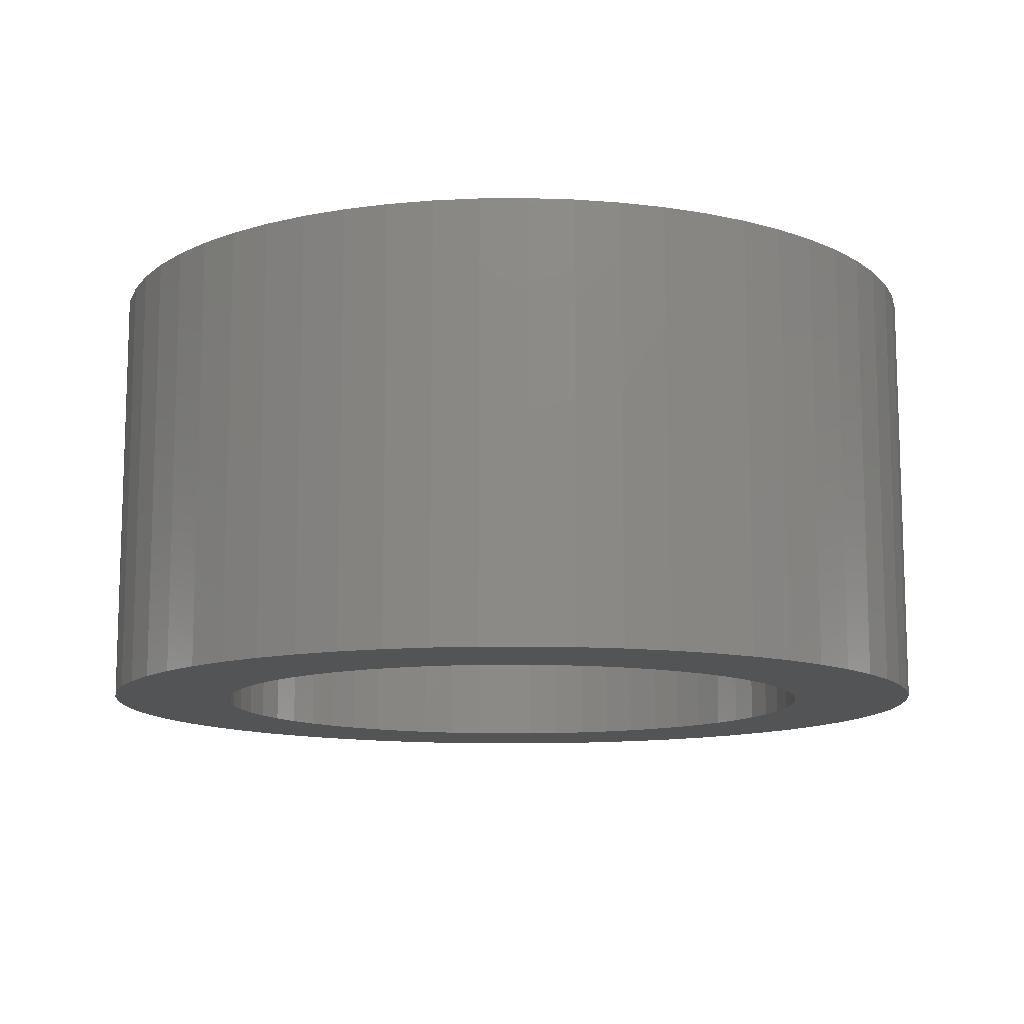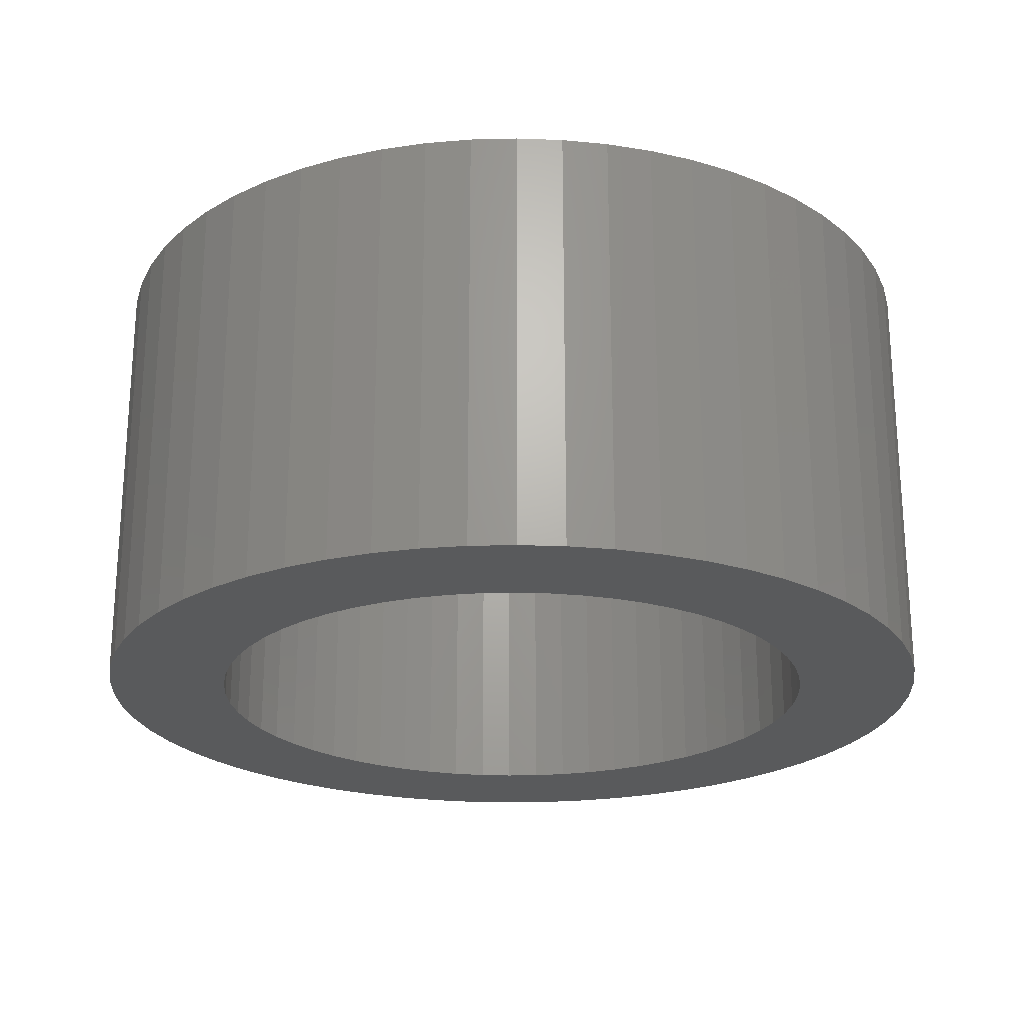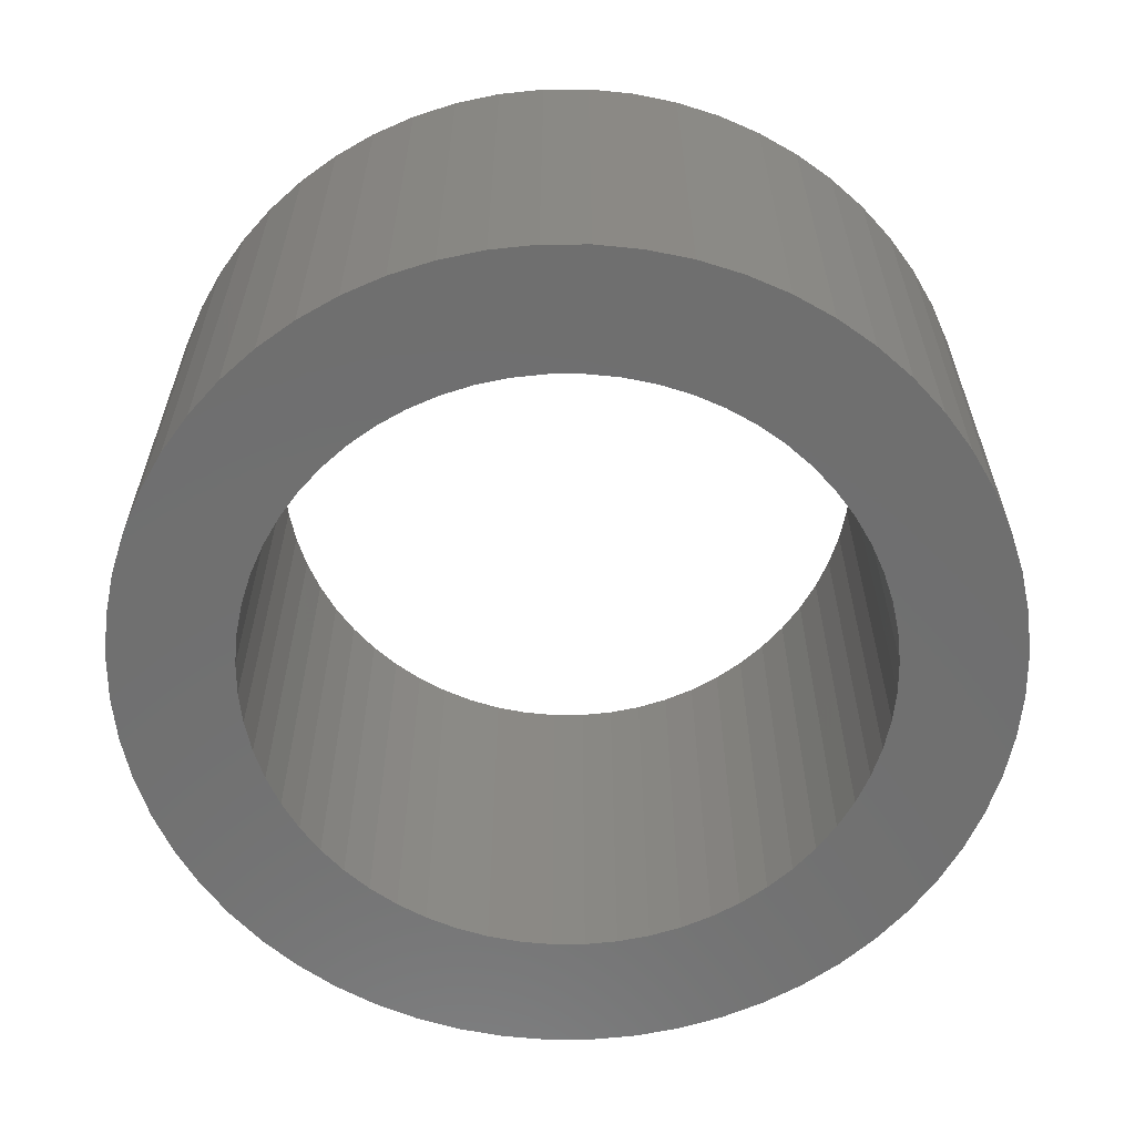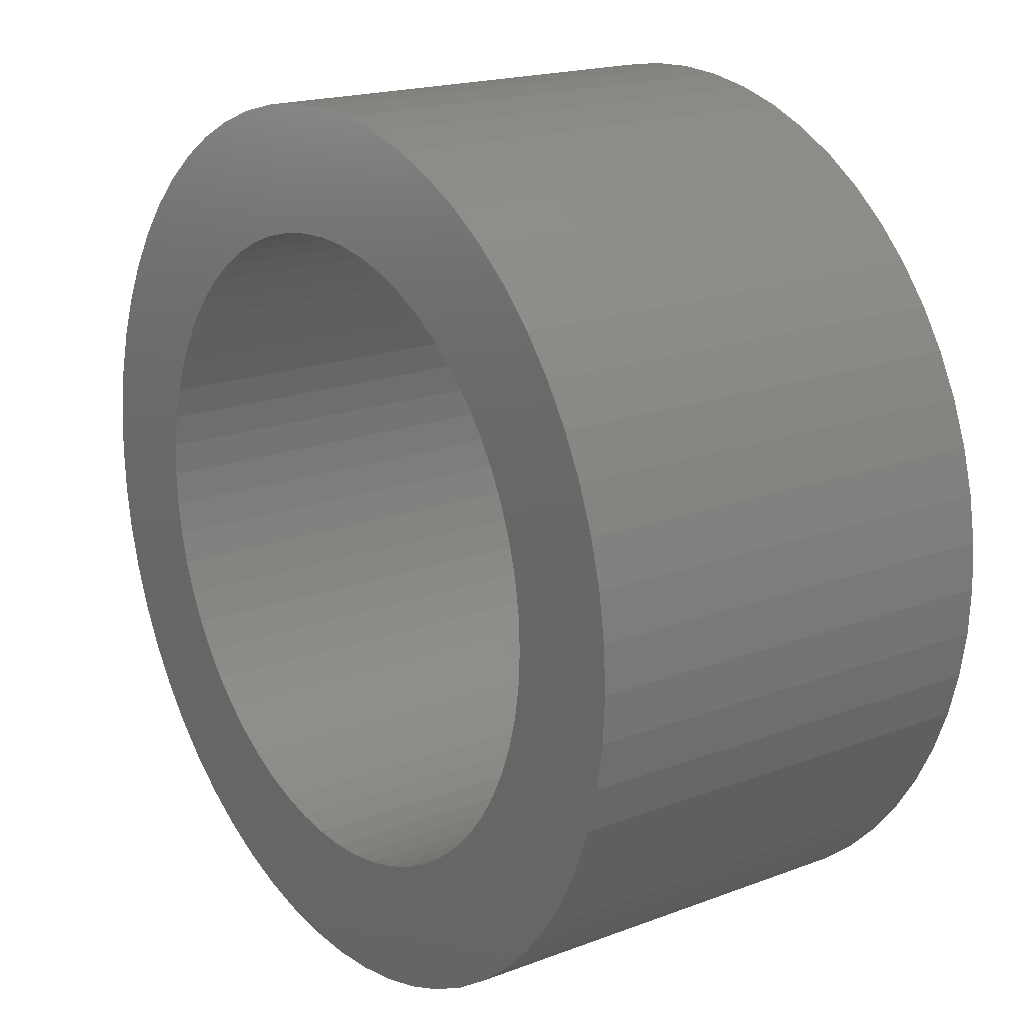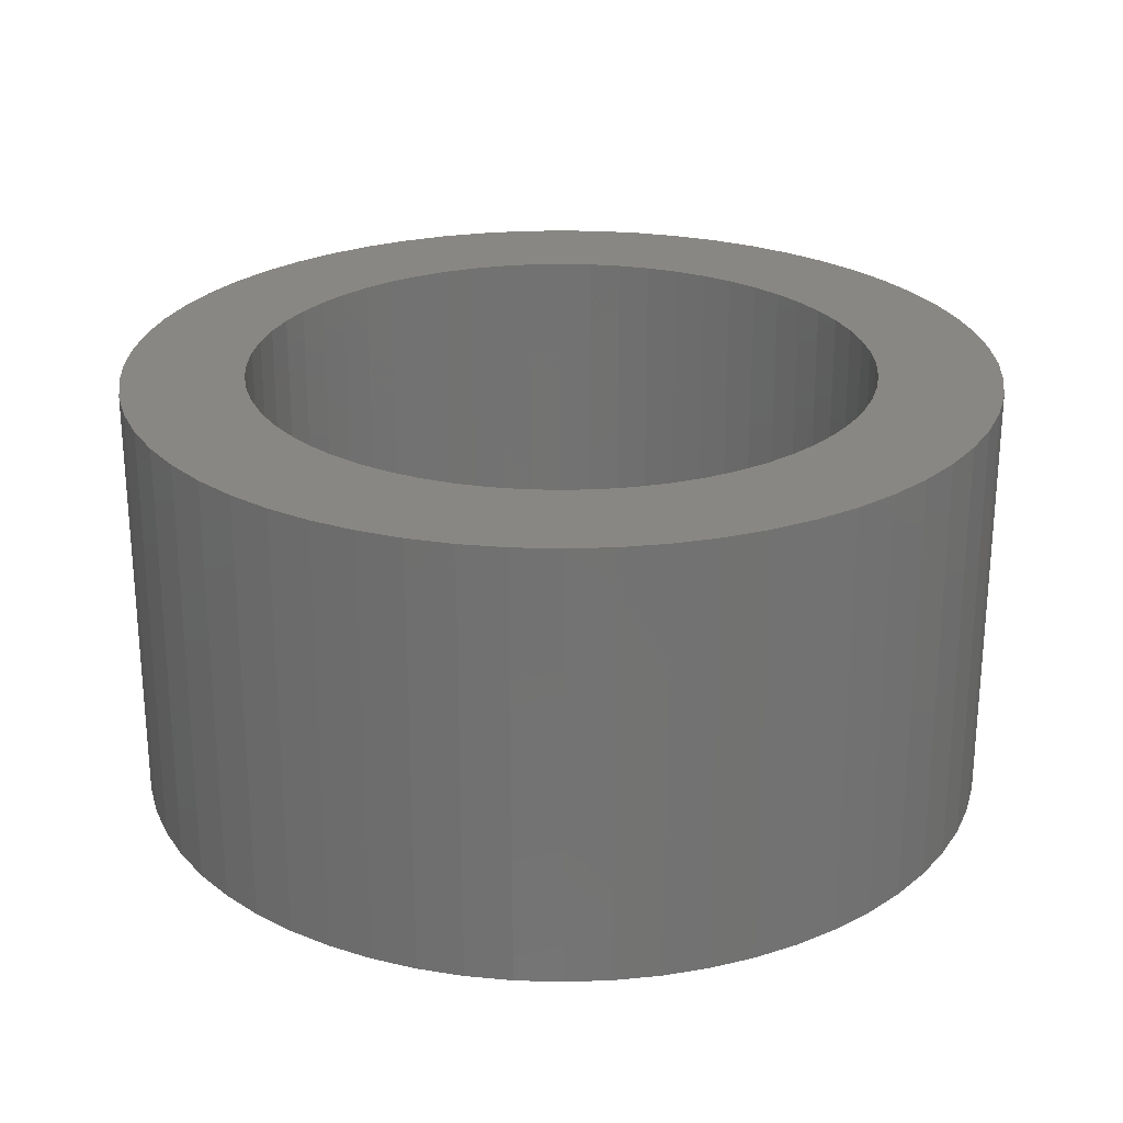
<metadata>
{"format":"stl","ext":"stl","renderer":"f3d","projection":"perspective","resolution":1024,"background":"white","views":[{"elev":-11.8,"azim":-133.9,"up":"+Z"},{"elev":-23.0,"azim":-126.6,"up":"+Z"},{"elev":-61.5,"azim":33.2,"up":"+Z"},{"elev":18.7,"azim":54.2,"up":"+Y"},{"elev":25.3,"azim":77.8,"up":"+Z"}]}
</metadata>
<code>
# stl→obj: 240 verts, 480 faces
v 2.486 0.2613 2.5
v 2.445 0.5198 0
v 2.445 0.5198 2.5
v 2.486 0.2613 0
v 2.5 0 2.5
v 2.5 0 0
v 2.378 0.7725 0
v 2.378 0.7725 2.5
v -1.25 2.165 0
v -1.469 2.023 2.5
v -1.25 2.165 2.5
v -1.469 2.023 0
v -2.023 -1.469 0
v -2.165 -1.25 2.5
v -2.165 -1.25 0
v -2.023 -1.469 2.5
v -0.5198 -2.445 0
v -0.2613 -2.486 2.5
v -0.5198 -2.445 2.5
v -0.2613 -2.486 0
v -1.017 2.284 0
v -1.017 2.284 2.5
v -1.673 -1.858 0
v -1.858 -1.673 2.5
v -1.858 -1.673 0
v -1.673 -1.858 2.5
v 1.25 2.165 0
v 1.017 2.284 2.5
v 1.25 2.165 2.5
v 1.017 2.284 0
v -2.023 1.469 0
v -1.858 1.673 2.5
v -1.858 1.673 0
v -2.023 1.469 2.5
v 1.673 1.858 0
v 1.469 2.023 2.5
v 1.673 1.858 2.5
v 1.469 2.023 0
v 0.7725 -2.378 0
v 1.017 -2.284 2.5
v 0.7725 -2.378 2.5
v 1.017 -2.284 0
v 1.858 1.673 2.5
v 1.858 1.673 0
v -1.673 1.858 2.5
v -1.673 1.858 0
v 1.8 0 0
v 2.486 -0.2613 0
v 1.79 -0.1882 0
v 2.445 -0.5198 0
v 1.761 -0.3742 0
v 2.378 -0.7725 0
v 1.79 0.1882 0
v 1.712 -0.5562 0
v 2.284 -1.017 0
v 1.644 -0.7321 0
v 2.165 -1.25 0
v 1.761 0.3742 0
v 1.559 -0.9 0
v 2.023 -1.469 0
v 1.456 -1.058 0
v 1.858 -1.673 0
v 1.712 0.5562 0
v 2.284 1.017 0
v 1.338 -1.204 0
v 1.673 -1.858 0
v 1.204 -1.338 0
v 1.469 -2.023 0
v 1.058 -1.456 0
v 1.25 -2.165 0
v 0.9 -1.559 0
v 0.7321 -1.644 0
v 0.5562 -1.712 0
v 0.5198 -2.445 0
v 0.3742 -1.761 0
v 0.2613 -2.486 0
v 0.1882 -1.79 0
v 0 -2.5 0
v 0 -1.8 0
v -0.1882 -1.79 0
v -0.3742 -1.761 0
v -0.5562 -1.712 0
v -0.7725 -2.378 0
v -0.7321 -1.644 0
v -1.017 -2.284 0
v -0.9 -1.559 0
v -1.25 -2.165 0
v -1.058 -1.456 0
v -1.469 -2.023 0
v -1.204 -1.338 0
v -1.338 -1.204 0
v -1.456 -1.058 0
v -1.559 -0.9 0
v -1.644 -0.7321 0
v -2.284 -1.017 0
v -1.712 -0.5562 0
v 1.644 0.7321 0
v 2.165 1.25 0
v 1.559 0.9 0
v 2.023 1.469 0
v 1.456 1.058 0
v 1.338 1.204 0
v 1.204 1.338 0
v 1.058 1.456 0
v 0.9 1.559 0
v 0.7321 1.644 0
v 0.7725 2.378 0
v 0.5562 1.712 0
v 0.5198 2.445 0
v 0.3742 1.761 0
v 0.2613 2.486 0
v 0.1882 1.79 0
v 0 1.8 0
v 0 2.5 0
v -0.1882 1.79 0
v -0.2613 2.486 0
v -0.3742 1.761 0
v -0.5198 2.445 0
v -0.5562 1.712 0
v -0.7725 2.378 0
v -0.7321 1.644 0
v -0.9 1.559 0
v -1.058 1.456 0
v -1.204 1.338 0
v -1.338 1.204 0
v -1.456 1.058 0
v -1.559 0.9 0
v -2.165 1.25 0
v -1.644 0.7321 0
v -2.284 1.017 0
v -1.712 0.5562 0
v -2.378 0.7725 0
v -1.761 0.3742 0
v -2.445 0.5198 0
v -1.79 0.1882 0
v -2.486 0.2613 0
v -1.8 0 0
v -2.378 -0.7725 0
v -1.761 -0.3742 0
v -2.445 -0.5198 0
v -1.79 -0.1882 0
v -2.486 -0.2613 0
v -2.5 0 0
v 1.673 -1.858 2.5
v 1.469 -2.023 2.5
v 1.25 -2.165 2.5
v -0.7725 2.378 2.5
v -2.486 -0.2613 2.5
v -2.445 -0.5198 2.5
v -0.5198 2.445 2.5
v -0.2613 2.486 2.5
v 2.165 1.25 2.5
v 2.023 1.469 2.5
v 0.5198 2.445 2.5
v 0.7725 2.378 2.5
v 2.378 -0.7725 2.5
v 2.445 -0.5198 2.5
v 0.2613 -2.486 2.5
v 0 -2.5 2.5
v 0.5198 -2.445 2.5
v 2.486 -0.2613 2.5
v -2.378 -0.7725 2.5
v -2.284 -1.017 2.5
v -2.445 0.5198 2.5
v -2.486 0.2613 2.5
v 2.165 -1.25 2.5
v 2.284 -1.017 2.5
v -1.017 -2.284 2.5
v -1.25 -2.165 2.5
v -0.7725 -2.378 2.5
v 2.284 1.017 2.5
v 1.858 -1.673 2.5
v 2.023 -1.469 2.5
v -2.165 1.25 2.5
v 0.2613 2.486 2.5
v 0 2.5 2.5
v -2.5 0 2.5
v -2.378 0.7725 2.5
v -2.284 1.017 2.5
v -1.469 -2.023 2.5
v 1.8 0 2.5
v 1.79 0.1882 2.5
v 1.761 0.3742 2.5
v 1.79 -0.1882 2.5
v 1.712 0.5562 2.5
v 1.644 0.7321 2.5
v 1.761 -0.3742 2.5
v 1.559 0.9 2.5
v 1.456 1.058 2.5
v 1.712 -0.5562 2.5
v 1.338 1.204 2.5
v 1.204 1.338 2.5
v 1.058 1.456 2.5
v 0.9 1.559 2.5
v 0.7321 1.644 2.5
v 0.5562 1.712 2.5
v 0.3742 1.761 2.5
v 0.1882 1.79 2.5
v 0 1.8 2.5
v -0.1882 1.79 2.5
v -0.3742 1.761 2.5
v -0.5562 1.712 2.5
v -0.7321 1.644 2.5
v -0.9 1.559 2.5
v -1.058 1.456 2.5
v -1.204 1.338 2.5
v -1.338 1.204 2.5
v -1.456 1.058 2.5
v -1.559 0.9 2.5
v -1.644 0.7321 2.5
v -1.712 0.5562 2.5
v 1.644 -0.7321 2.5
v 1.559 -0.9 2.5
v 1.456 -1.058 2.5
v 1.338 -1.204 2.5
v 1.204 -1.338 2.5
v 1.058 -1.456 2.5
v 0.9 -1.559 2.5
v 0.7321 -1.644 2.5
v 0.5562 -1.712 2.5
v 0.3742 -1.761 2.5
v 0.1882 -1.79 2.5
v 0 -1.8 2.5
v -0.1882 -1.79 2.5
v -0.3742 -1.761 2.5
v -0.5562 -1.712 2.5
v -0.7321 -1.644 2.5
v -0.9 -1.559 2.5
v -1.058 -1.456 2.5
v -1.204 -1.338 2.5
v -1.338 -1.204 2.5
v -1.456 -1.058 2.5
v -1.559 -0.9 2.5
v -1.644 -0.7321 2.5
v -1.712 -0.5562 2.5
v -1.761 -0.3742 2.5
v -1.79 -0.1882 2.5
v -1.8 0 2.5
v -1.761 0.3742 2.5
v -1.79 0.1882 2.5
f 1 2 3
f 2 1 4
f 5 4 1
f 4 5 6
f 3 7 8
f 7 3 2
f 9 10 11
f 10 9 12
f 13 14 15
f 14 13 16
f 17 18 19
f 18 17 20
f 21 11 22
f 11 21 9
f 23 24 25
f 24 23 26
f 27 28 29
f 28 27 30
f 31 32 33
f 32 31 34
f 35 36 37
f 36 35 38
f 39 40 41
f 40 39 42
f 43 35 37
f 35 43 44
f 12 45 10
f 45 12 46
f 47 6 48
f 49 48 50
f 6 47 4
f 51 50 52
f 53 4 47
f 54 52 55
f 4 53 2
f 56 55 57
f 58 2 53
f 59 57 60
f 2 58 7
f 61 60 62
f 63 7 58
f 7 63 64
f 48 49 47
f 50 51 49
f 52 54 51
f 65 62 66
f 55 56 54
f 57 59 56
f 67 66 68
f 60 61 59
f 62 65 61
f 69 68 70
f 66 67 65
f 68 69 67
f 71 70 42
f 70 71 69
f 72 42 39
f 42 72 71
f 39 73 72
f 74 73 39
f 74 75 73
f 76 75 74
f 76 77 75
f 78 77 76
f 78 79 77
f 78 80 79
f 20 80 78
f 20 81 80
f 17 81 20
f 17 82 81
f 83 82 17
f 82 83 84
f 85 84 83
f 84 85 86
f 87 86 85
f 86 87 88
f 89 88 87
f 88 89 90
f 23 90 89
f 90 23 91
f 25 91 23
f 91 25 92
f 13 92 25
f 92 13 93
f 15 93 13
f 93 15 94
f 94 95 96
f 95 94 15
f 97 64 63
f 64 97 98
f 99 98 97
f 98 99 100
f 101 100 99
f 100 101 44
f 102 44 101
f 44 102 35
f 103 35 102
f 35 103 38
f 104 38 103
f 38 104 27
f 105 27 104
f 27 105 30
f 106 30 105
f 30 106 107
f 108 107 106
f 108 109 107
f 110 109 108
f 110 111 109
f 112 111 110
f 113 111 112
f 113 114 111
f 115 114 113
f 115 116 114
f 117 116 115
f 117 118 116
f 119 118 117
f 120 119 121
f 119 120 118
f 21 121 122
f 121 21 120
f 9 122 123
f 12 123 124
f 122 9 21
f 46 124 125
f 33 125 126
f 123 12 9
f 31 126 127
f 128 127 129
f 124 46 12
f 130 129 131
f 132 131 133
f 134 133 135
f 125 33 46
f 136 135 137
f 138 96 95
f 96 138 139
f 126 31 33
f 140 139 138
f 127 128 31
f 139 140 141
f 129 130 128
f 142 141 140
f 131 132 130
f 141 142 137
f 133 134 132
f 143 137 142
f 135 136 134
f 137 143 136
f 68 144 145
f 144 68 66
f 70 145 146
f 145 70 68
f 120 22 147
f 22 120 21
f 140 148 142
f 148 140 149
f 116 150 151
f 150 116 118
f 152 100 153
f 100 152 98
f 107 154 155
f 154 107 109
f 38 29 36
f 29 38 27
f 30 155 28
f 155 30 107
f 156 50 157
f 50 156 52
f 42 146 40
f 146 42 70
f 78 158 159
f 158 78 76
f 74 41 160
f 41 74 39
f 157 48 161
f 48 157 50
f 95 162 138
f 162 95 163
f 136 164 134
f 164 136 165
f 166 55 167
f 55 166 57
f 138 149 140
f 149 138 162
f 87 168 169
f 168 87 85
f 15 163 95
f 163 15 14
f 161 6 5
f 6 161 48
f 153 44 43
f 44 153 100
f 83 19 170
f 19 83 17
f 76 160 158
f 160 76 74
f 8 64 171
f 64 8 7
f 172 60 173
f 60 172 62
f 173 57 166
f 57 173 60
f 118 147 150
f 147 118 120
f 128 34 31
f 34 128 174
f 109 175 154
f 175 109 111
f 144 62 172
f 62 144 66
f 171 98 152
f 98 171 64
f 33 45 46
f 45 33 32
f 20 159 18
f 159 20 78
f 114 151 176
f 151 114 116
f 142 177 143
f 177 142 148
f 134 178 132
f 178 134 164
f 25 16 13
f 16 25 24
f 132 179 130
f 179 132 178
f 111 176 175
f 176 111 114
f 23 180 26
f 180 23 89
f 167 52 156
f 52 167 55
f 89 169 180
f 169 89 87
f 85 170 168
f 170 85 83
f 143 165 136
f 165 143 177
f 181 5 1
f 182 1 3
f 5 181 161
f 183 3 8
f 184 161 181
f 185 8 171
f 161 184 157
f 186 171 152
f 187 157 184
f 188 152 153
f 157 187 156
f 189 153 43
f 190 156 187
f 156 190 167
f 1 182 181
f 3 183 182
f 8 185 183
f 191 43 37
f 171 186 185
f 152 188 186
f 192 37 36
f 153 189 188
f 43 191 189
f 193 36 29
f 37 192 191
f 36 193 192
f 194 29 28
f 29 194 193
f 195 28 155
f 28 195 194
f 155 196 195
f 154 196 155
f 154 197 196
f 175 197 154
f 175 198 197
f 176 198 175
f 176 199 198
f 176 200 199
f 151 200 176
f 151 201 200
f 150 201 151
f 150 202 201
f 147 202 150
f 202 147 203
f 22 203 147
f 203 22 204
f 11 204 22
f 204 11 205
f 10 205 11
f 205 10 206
f 45 206 10
f 206 45 207
f 32 207 45
f 207 32 208
f 34 208 32
f 208 34 209
f 174 209 34
f 209 174 210
f 210 179 211
f 179 210 174
f 212 167 190
f 167 212 166
f 213 166 212
f 166 213 173
f 214 173 213
f 173 214 172
f 215 172 214
f 172 215 144
f 216 144 215
f 144 216 145
f 217 145 216
f 145 217 146
f 218 146 217
f 146 218 40
f 219 40 218
f 40 219 41
f 220 41 219
f 220 160 41
f 221 160 220
f 221 158 160
f 222 158 221
f 223 158 222
f 223 159 158
f 224 159 223
f 224 18 159
f 225 18 224
f 225 19 18
f 226 19 225
f 170 226 227
f 226 170 19
f 168 227 228
f 227 168 170
f 169 228 229
f 180 229 230
f 228 169 168
f 26 230 231
f 24 231 232
f 229 180 169
f 16 232 233
f 14 233 234
f 230 26 180
f 163 234 235
f 162 235 236
f 149 236 237
f 231 24 26
f 148 237 238
f 178 211 179
f 211 178 239
f 232 16 24
f 164 239 178
f 233 14 16
f 239 164 240
f 234 163 14
f 165 240 164
f 235 162 163
f 240 165 238
f 236 149 162
f 177 238 165
f 237 148 149
f 238 177 148
f 130 174 128
f 174 130 179
f 59 212 56
f 212 59 213
f 72 220 219
f 220 72 73
f 53 183 58
f 183 53 182
f 47 182 53
f 182 47 181
f 58 185 63
f 185 58 183
f 211 129 210
f 129 211 131
f 230 91 231
f 91 230 90
f 49 181 47
f 181 49 184
f 108 195 196
f 195 108 106
f 79 224 223
f 224 79 80
f 71 219 218
f 219 71 72
f 51 184 49
f 184 51 187
f 88 230 229
f 230 88 90
f 80 225 224
f 225 80 81
f 235 139 236
f 139 235 96
f 121 202 203
f 202 121 119
f 75 222 221
f 222 75 77
f 119 201 202
f 201 119 117
f 56 190 54
f 190 56 212
f 124 205 206
f 205 124 123
f 240 133 239
f 133 240 135
f 82 227 226
f 227 82 84
f 209 126 208
f 126 209 127
f 105 193 194
f 193 105 104
f 104 192 193
f 192 104 103
f 239 131 211
f 131 239 133
f 84 228 227
f 228 84 86
f 77 223 222
f 223 77 79
f 123 204 205
f 204 123 122
f 238 135 240
f 135 238 137
f 110 196 197
f 196 110 108
f 112 197 198
f 197 112 110
f 101 191 102
f 191 101 189
f 54 187 51
f 187 54 190
f 69 218 217
f 218 69 71
f 237 137 238
f 137 237 141
f 73 221 220
f 221 73 75
f 210 127 209
f 127 210 129
f 61 213 59
f 213 61 214
f 106 194 195
f 194 106 105
f 231 92 232
f 92 231 91
f 63 186 97
f 186 63 185
f 97 188 99
f 188 97 186
f 113 198 199
f 198 113 112
f 99 189 101
f 189 99 188
f 233 94 234
f 94 233 93
f 122 203 204
f 203 122 121
f 67 217 216
f 217 67 69
f 232 93 233
f 93 232 92
f 234 96 235
f 96 234 94
f 117 200 201
f 200 117 115
f 102 192 103
f 192 102 191
f 207 124 206
f 124 207 125
f 65 214 61
f 214 65 215
f 208 125 207
f 125 208 126
f 236 141 237
f 141 236 139
f 67 215 65
f 215 67 216
f 115 199 200
f 199 115 113
f 81 226 225
f 226 81 82
f 86 229 228
f 229 86 88

</code>
